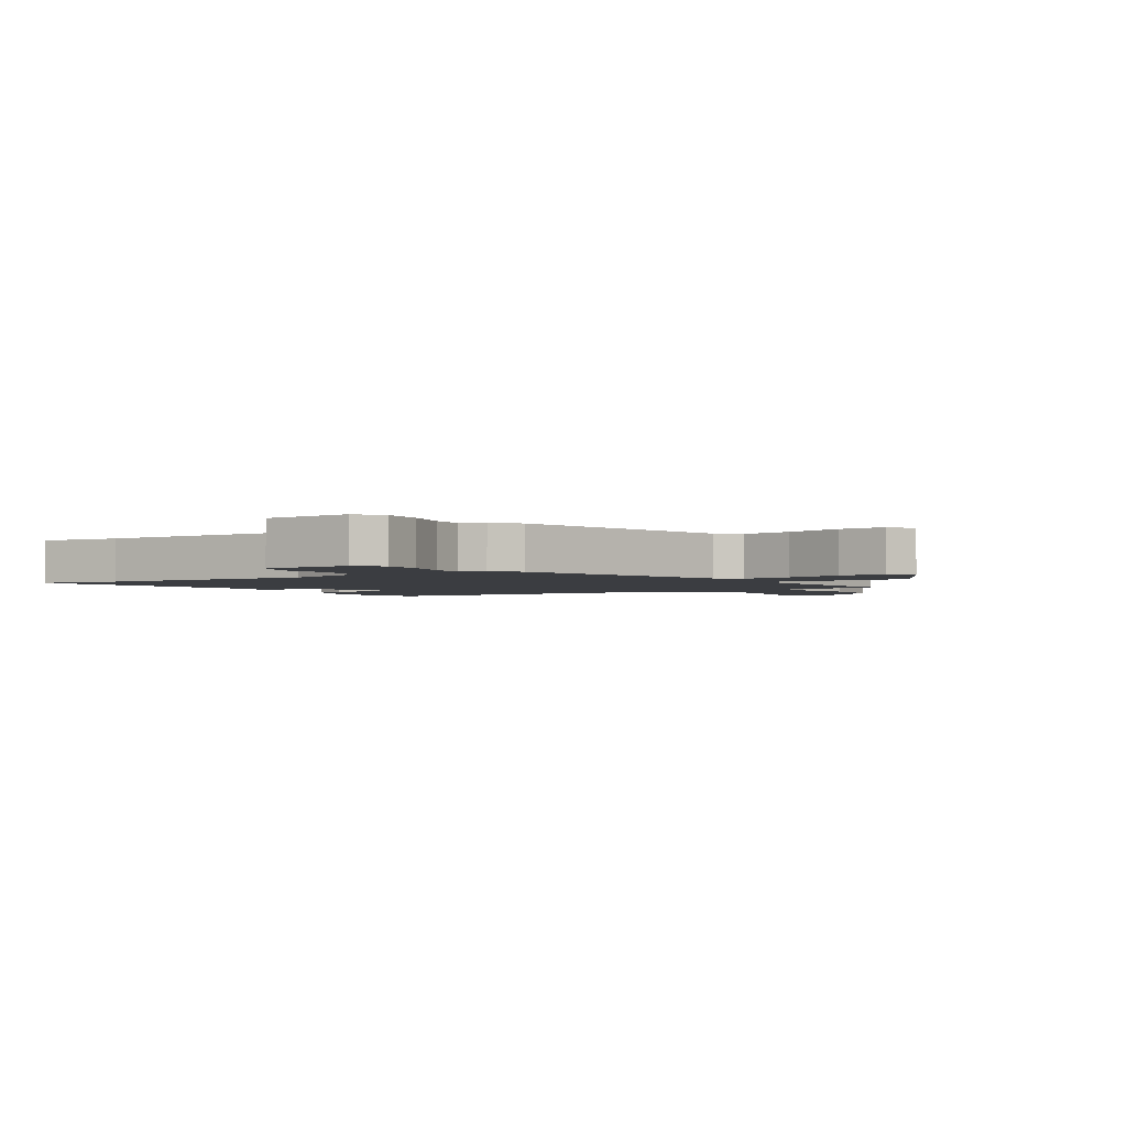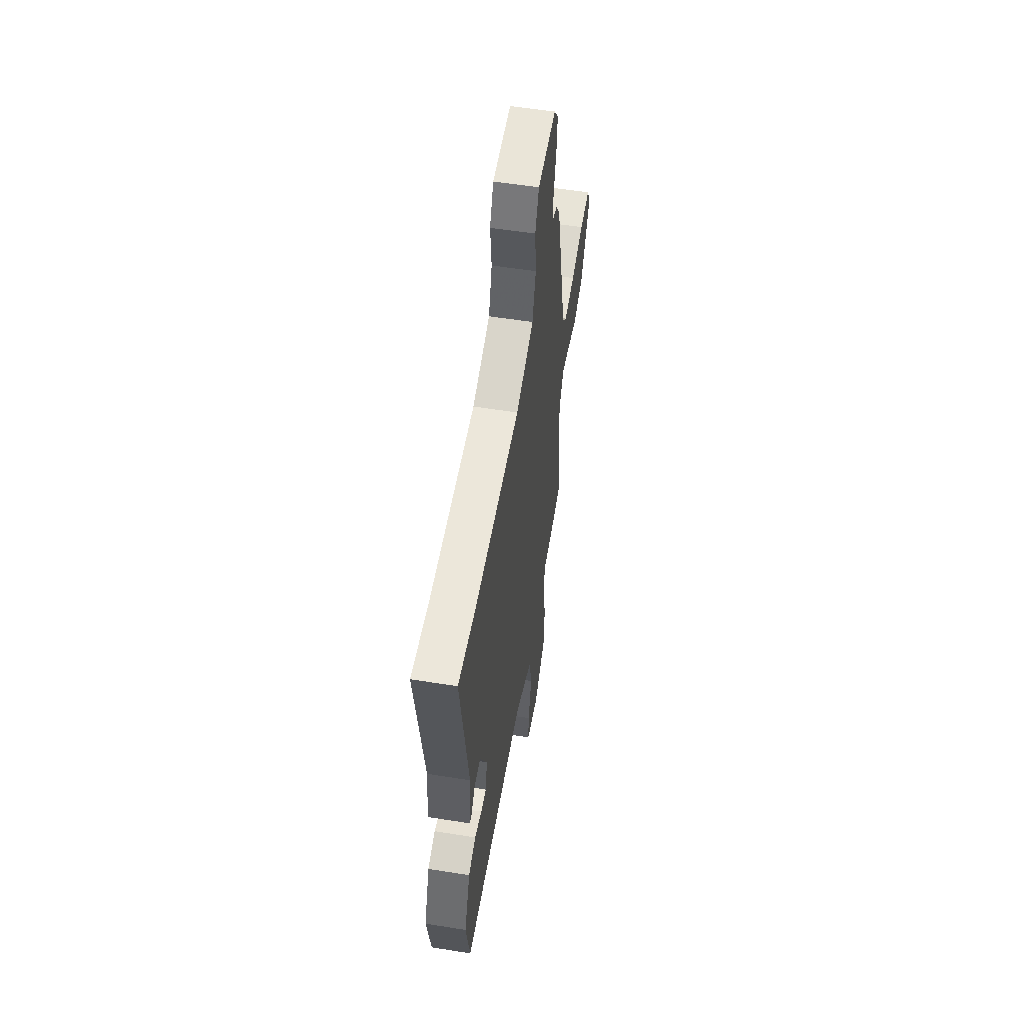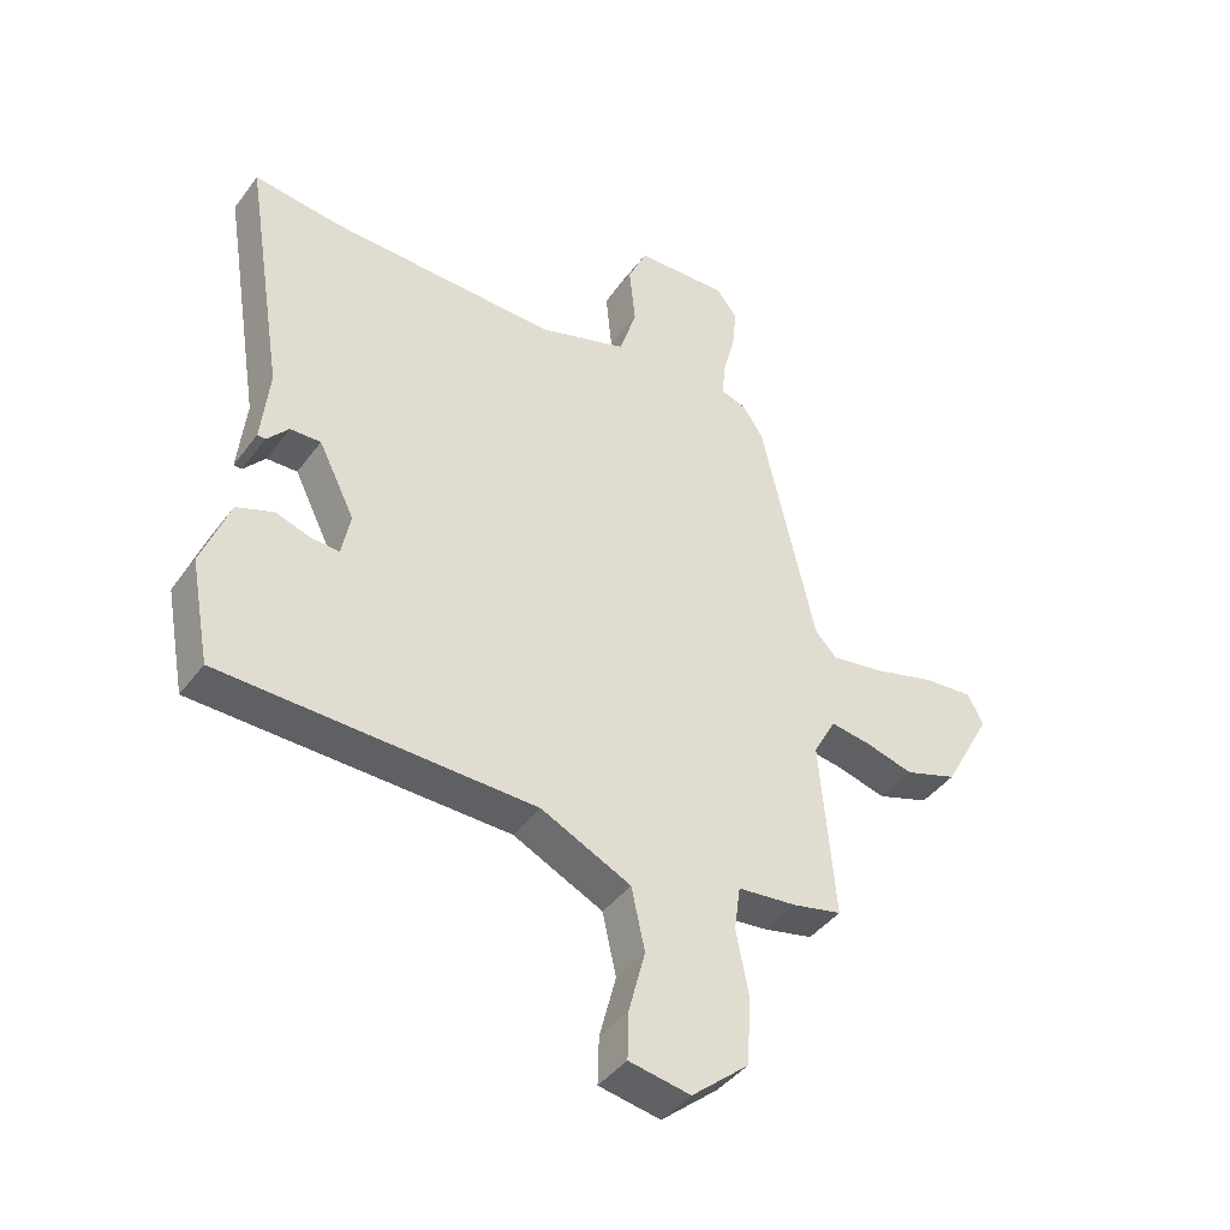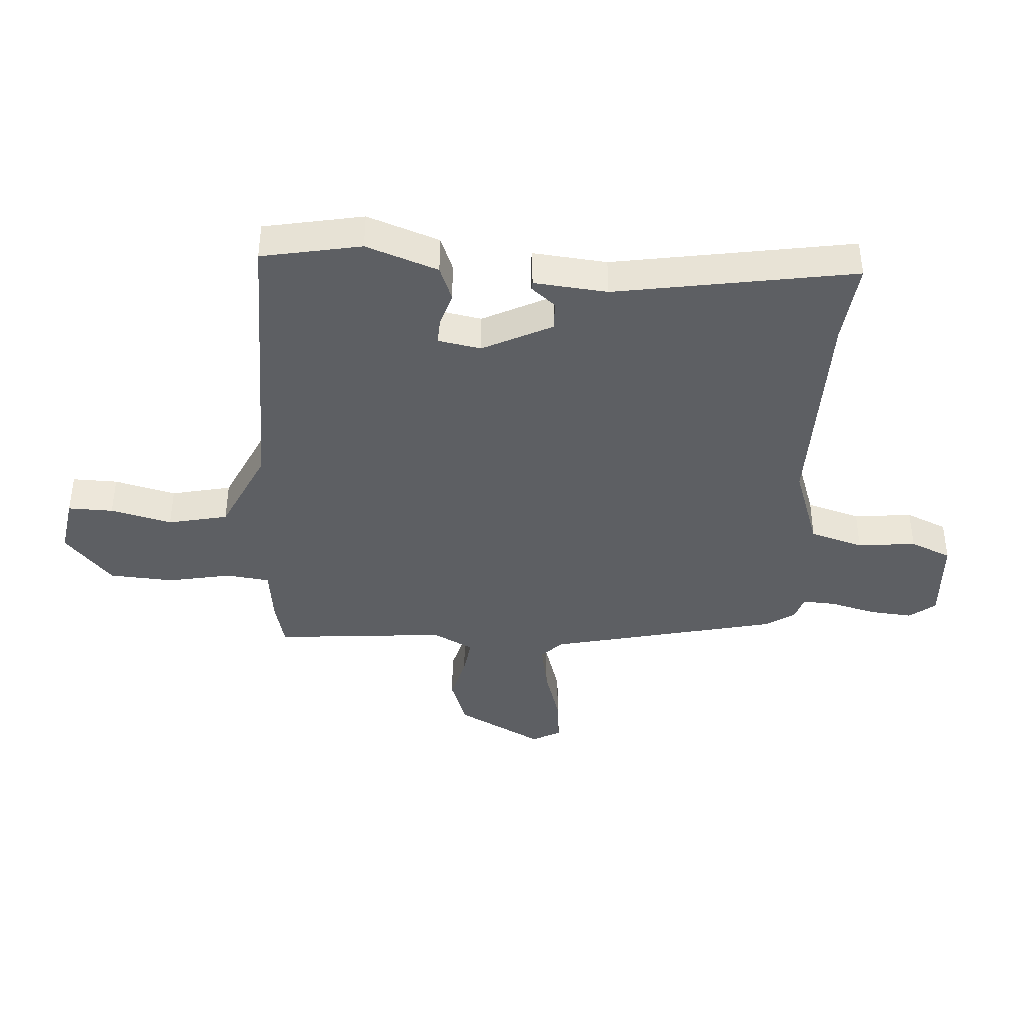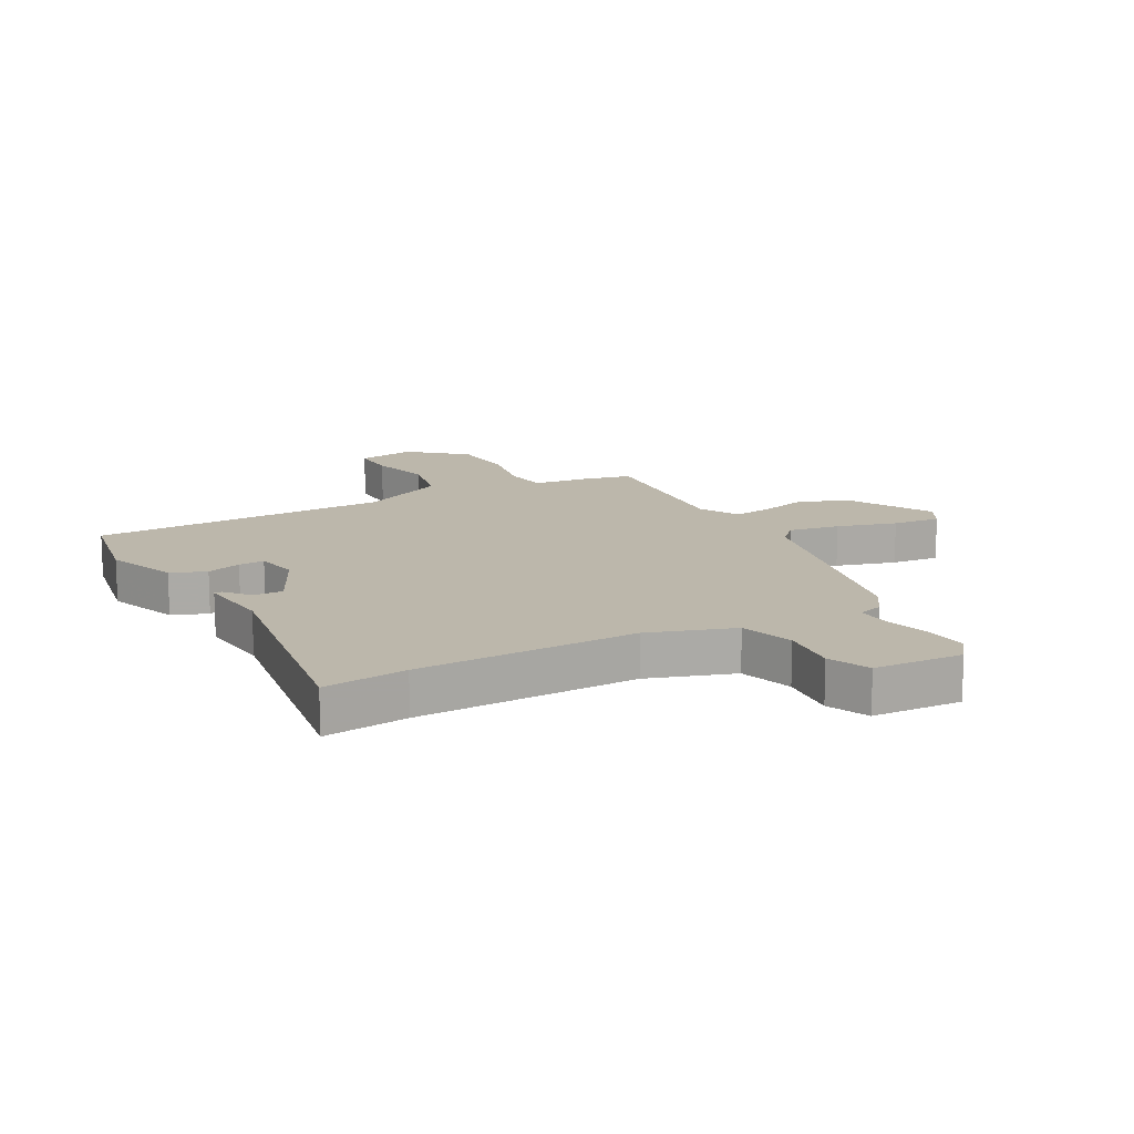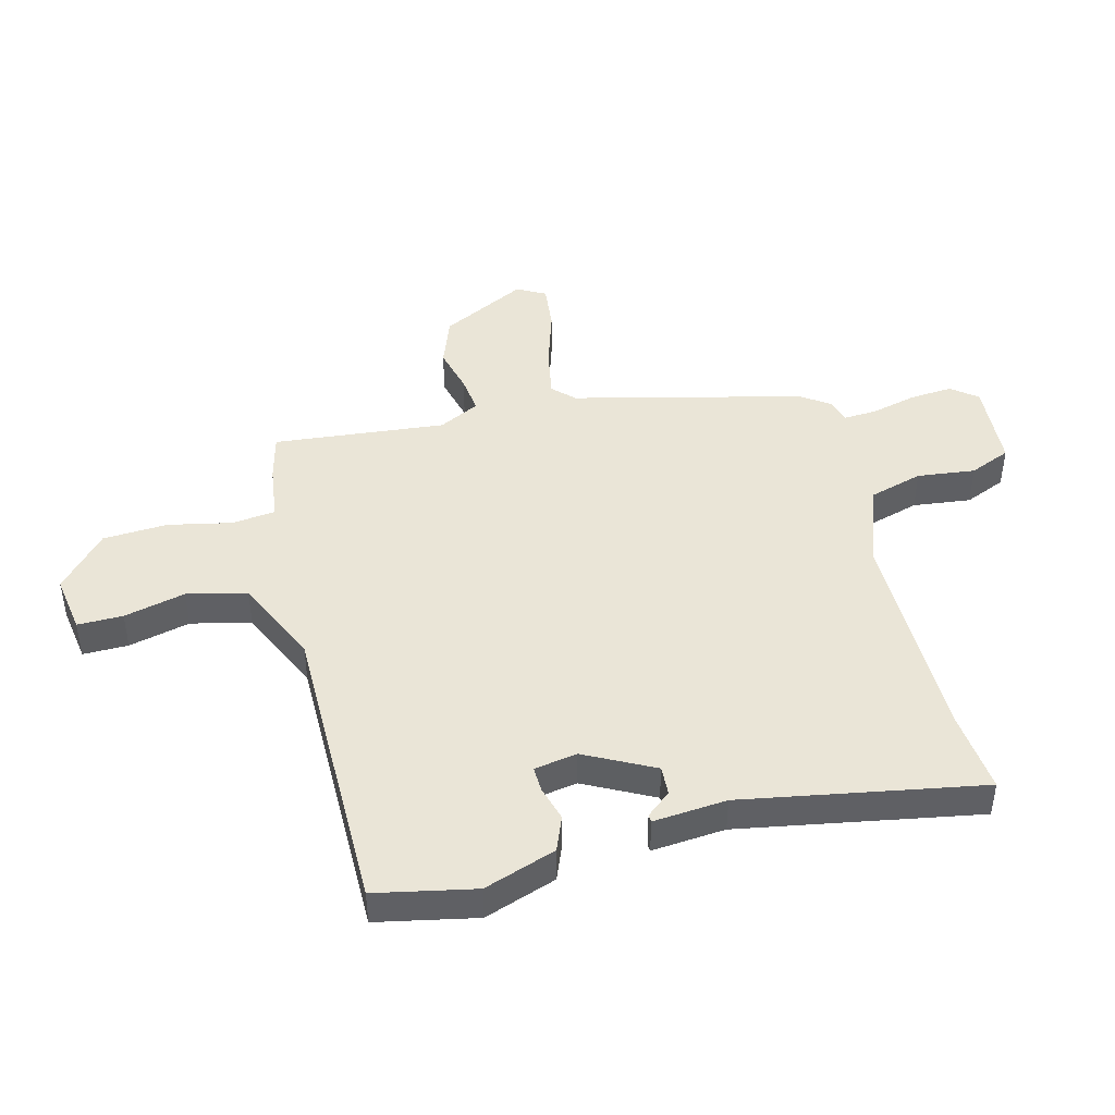
<metadata>
{"format":"obj","ext":"obj","renderer":"f3d","projection":"perspective","resolution":1024,"background":"white","views":[{"elev":-2.3,"azim":33.1,"up":"+Y"},{"elev":55.3,"azim":-80.4,"up":"+Z"},{"elev":-42.6,"azim":-33.7,"up":"+Z"},{"elev":-40.0,"azim":-93.4,"up":"+Y"},{"elev":14.5,"azim":-28.8,"up":"+Y"},{"elev":44.4,"azim":-103.5,"up":"+Y"}]}
</metadata>
<code>
v -0.525 0.07 0.503
v -0.383 0.07 0.487
v -0.008 0.07 0.481
v 0.137 0.07 0.53
v 0.165 0.07 0.621
v 0.155 0.07 0.72
v 0.186 0.07 0.79
v 0.338 0.07 0.798
v 0.372 0.07 0.754
v 0.365 0.07 0.681
v 0.344 0.07 0.603
v 0.34 0.07 0.546
v 0.382 0.07 0.533
v 0.415 0.07 0.484
v 0.504 0.07 0.093
v 0.539 0.07 0.057
v 0.626 0.07 0.072
v 0.727 0.07 0.102
v 0.809 0.07 0.11
v 0.835 0.07 0.061
v 0.756 0.07 -0.085
v 0.67 0.07 -0.115
v 0.59 0.07 -0.094
v 0.525 0.07 -0.085
v 0.488 0.07 -0.154
v 0.512 0.07 -0.447
v 0.431 0.07 -0.466
v 0.335 0.07 -0.477
v 0.325 0.07 -0.551
v 0.346 0.07 -0.659
v 0.338 0.07 -0.769
v 0.245 0.07 -0.849
v 0.145 0.07 -0.832
v 0.147 0.07 -0.755
v 0.174 0.07 -0.651
v 0.152 0.07 -0.549
v 0.005 0.07 -0.48
v -0.505 0.07 -0.472
v -0.537 0.07 -0.303
v -0.492 0.07 -0.181
v -0.432 0.07 -0.158
v -0.373 0.07 -0.176
v -0.329 0.07 -0.178
v -0.315 0.07 -0.105
v -0.374 0.07 0.013
v -0.424 0.07 0.011
v -0.459 0.07 -0.03
v -0.472 0.07 -0.029
v -0.459 0.07 0.096
v -0.525 0 0.503
v -0.383 0 0.487
v -0.008 0 0.481
v 0.137 0 0.53
v 0.165 0 0.621
v 0.155 0 0.72
v 0.186 0 0.79
v 0.338 0 0.798
v 0.372 0 0.754
v 0.365 0 0.681
v 0.344 0 0.603
v 0.34 0 0.546
v 0.382 0 0.533
v 0.415 0 0.484
v 0.504 0 0.093
v 0.539 0 0.057
v 0.626 0 0.072
v 0.727 0 0.102
v 0.809 0 0.11
v 0.835 0 0.061
v 0.756 0 -0.085
v 0.67 0 -0.115
v 0.59 0 -0.094
v 0.525 0 -0.085
v 0.488 0 -0.154
v 0.512 0 -0.447
v 0.431 0 -0.466
v 0.335 0 -0.477
v 0.325 0 -0.551
v 0.346 0 -0.659
v 0.338 0 -0.769
v 0.245 0 -0.849
v 0.145 0 -0.832
v 0.147 0 -0.755
v 0.174 0 -0.651
v 0.152 0 -0.549
v 0.005 0 -0.48
v -0.505 0 -0.472
v -0.537 0 -0.303
v -0.492 0 -0.181
v -0.432 0 -0.158
v -0.373 0 -0.176
v -0.329 0 -0.178
v -0.315 0 -0.105
v -0.374 0 0.013
v -0.424 0 0.011
v -0.459 0 -0.03
v -0.472 0 -0.029
v -0.459 0 0.096
f 46 47 48 49
f 45 46 49 1
f 44 45 1 2
f 39 40 41 42
f 37 38 39 42
f 36 37 42 43
f 32 33 34 35
f 32 35 36
f 29 30 31 32
f 28 29 32 36
f 25 26 27 28
f 25 28 36 43
f 20 21 22 23
f 20 23 24
f 17 18 19 20
f 16 17 20 24
f 15 16 24 25
f 12 13 14 15
f 8 9 10 11
f 8 11 12
f 5 6 7 8
f 4 5 8 12
f 3 4 12 15
f 44 2 3 15
f 15 25 43 44
f 98 97 96 95
f 50 98 95 94
f 51 50 94 93
f 91 90 89 88
f 91 88 87 86
f 92 91 86 85
f 84 83 82 81
f 85 84 81
f 81 80 79 78
f 85 81 78 77
f 77 76 75 74
f 92 85 77 74
f 72 71 70 69
f 73 72 69
f 69 68 67 66
f 73 69 66 65
f 74 73 65 64
f 64 63 62 61
f 60 59 58 57
f 61 60 57
f 57 56 55 54
f 61 57 54 53
f 64 61 53 52
f 64 52 51 93
f 93 92 74 64
f 1 50 51 2
f 2 51 52 3
f 3 52 53 4
f 4 53 54 5
f 5 54 55 6
f 6 55 56 7
f 7 56 57 8
f 8 57 58 9
f 9 58 59 10
f 10 59 60 11
f 11 60 61 12
f 12 61 62 13
f 13 62 63 14
f 14 63 64 15
f 15 64 65 16
f 16 65 66 17
f 17 66 67 18
f 18 67 68 19
f 19 68 69 20
f 20 69 70 21
f 21 70 71 22
f 22 71 72 23
f 23 72 73 24
f 24 73 74 25
f 25 74 75 26
f 26 75 76 27
f 27 76 77 28
f 28 77 78 29
f 29 78 79 30
f 30 79 80 31
f 31 80 81 32
f 32 81 82 33
f 33 82 83 34
f 34 83 84 35
f 35 84 85 36
f 36 85 86 37
f 37 86 87 38
f 38 87 88 39
f 39 88 89 40
f 40 89 90 41
f 41 90 91 42
f 42 91 92 43
f 43 92 93 44
f 44 93 94 45
f 45 94 95 46
f 46 95 96 47
f 47 96 97 48
f 48 97 98 49
f 49 98 50 1

</code>
